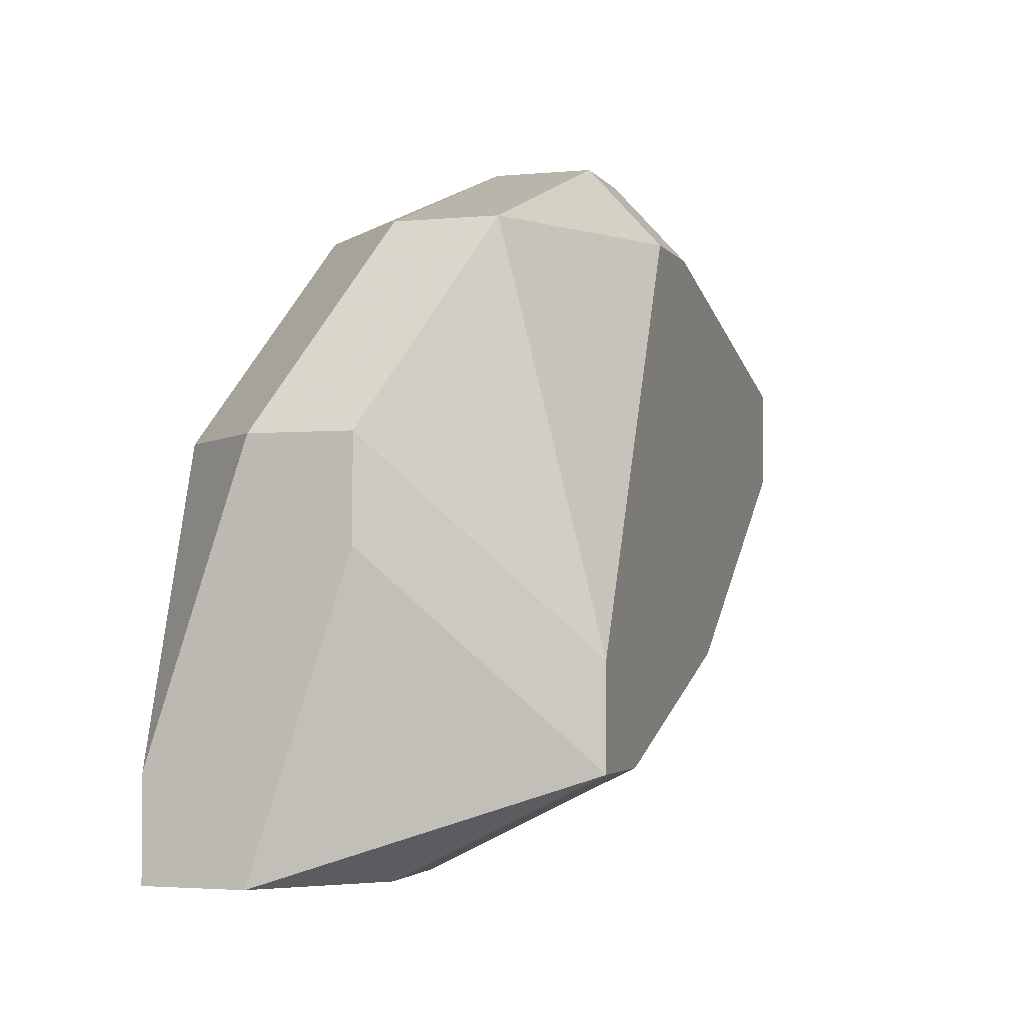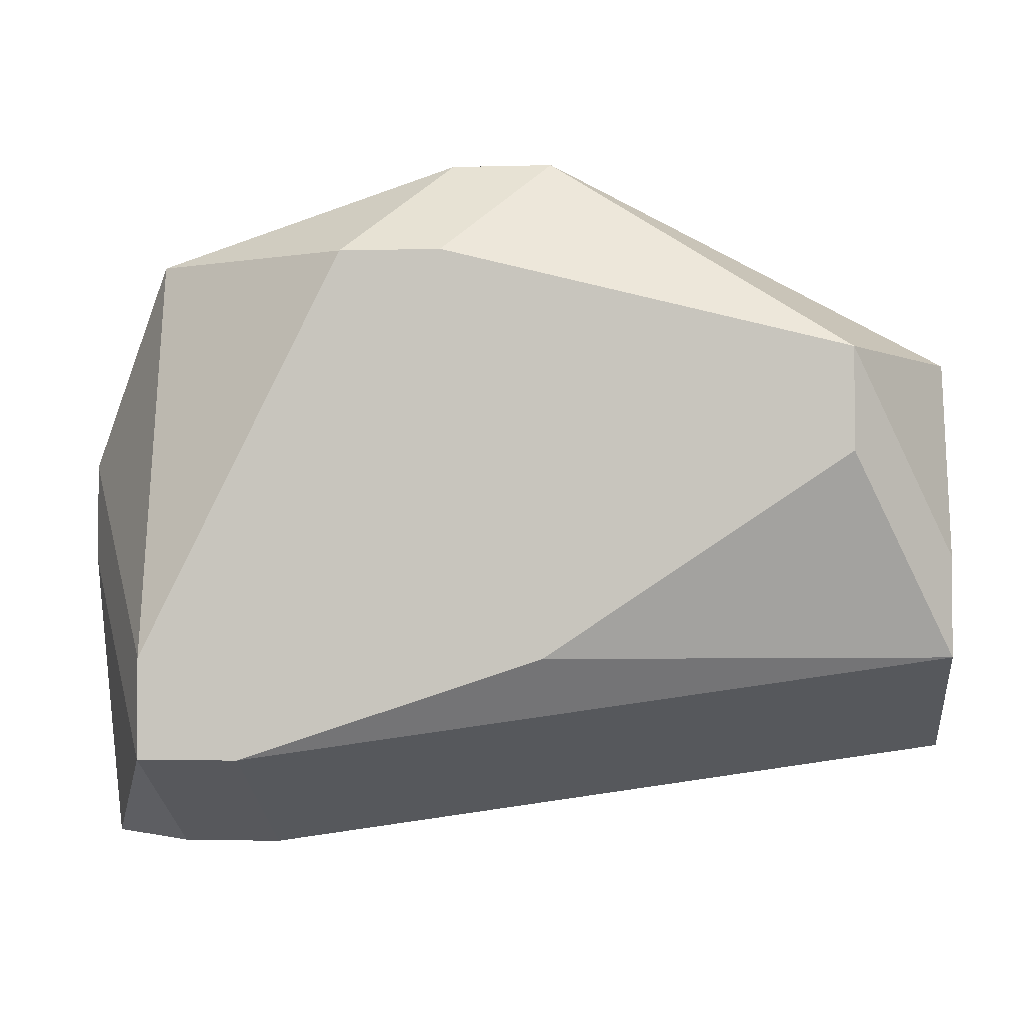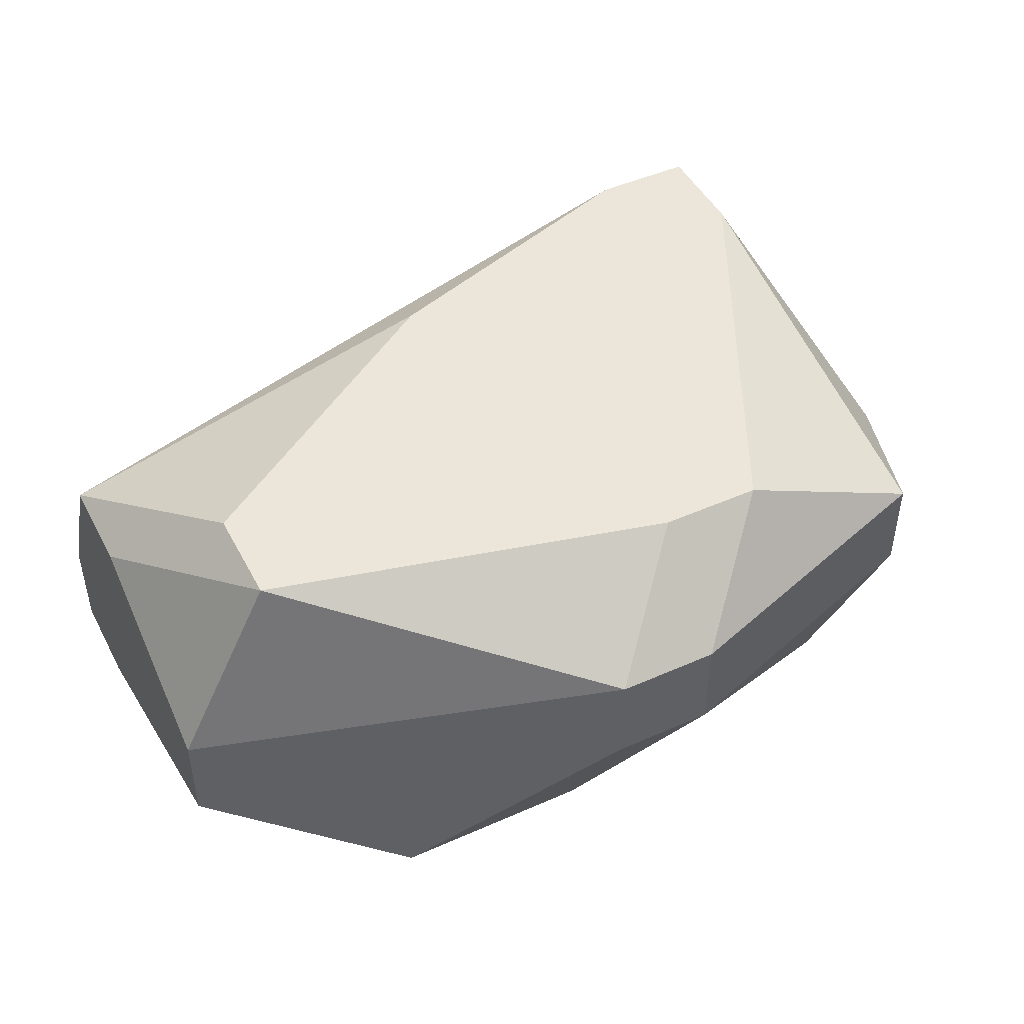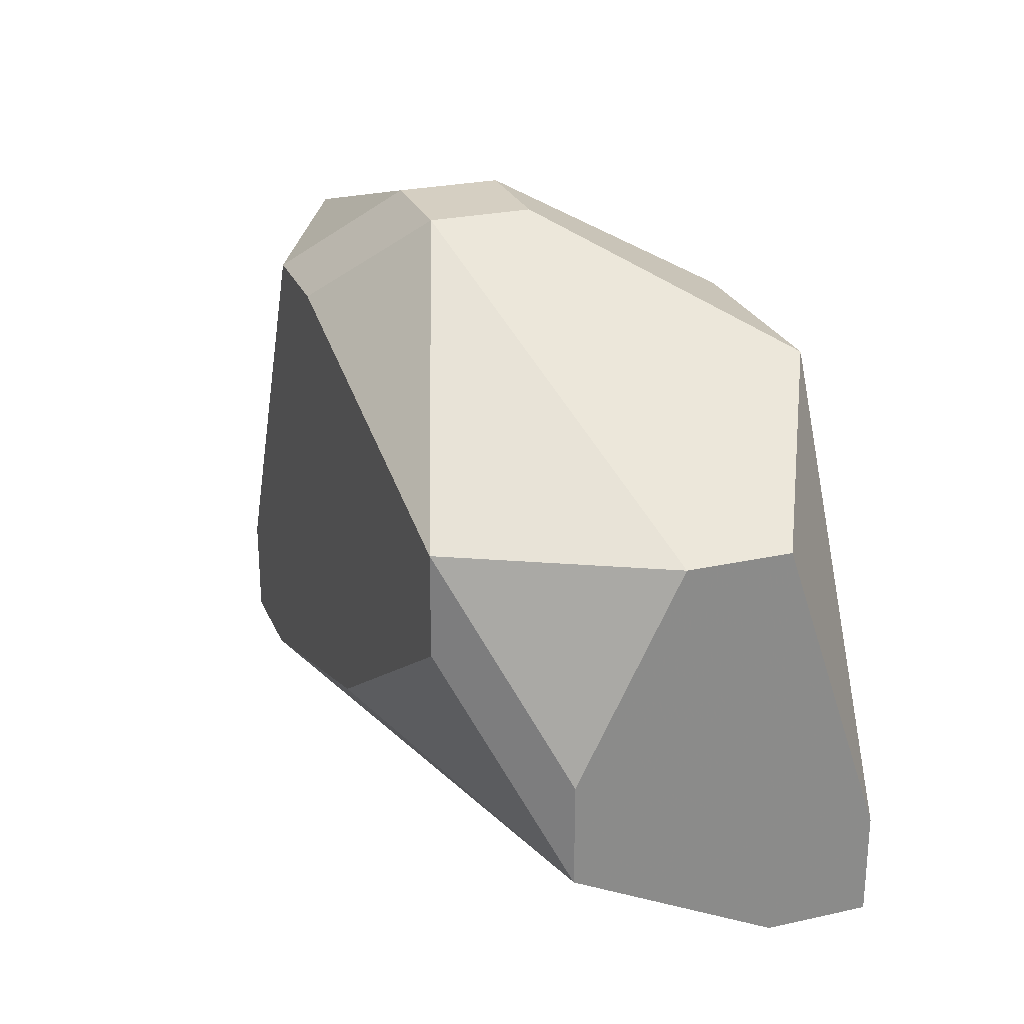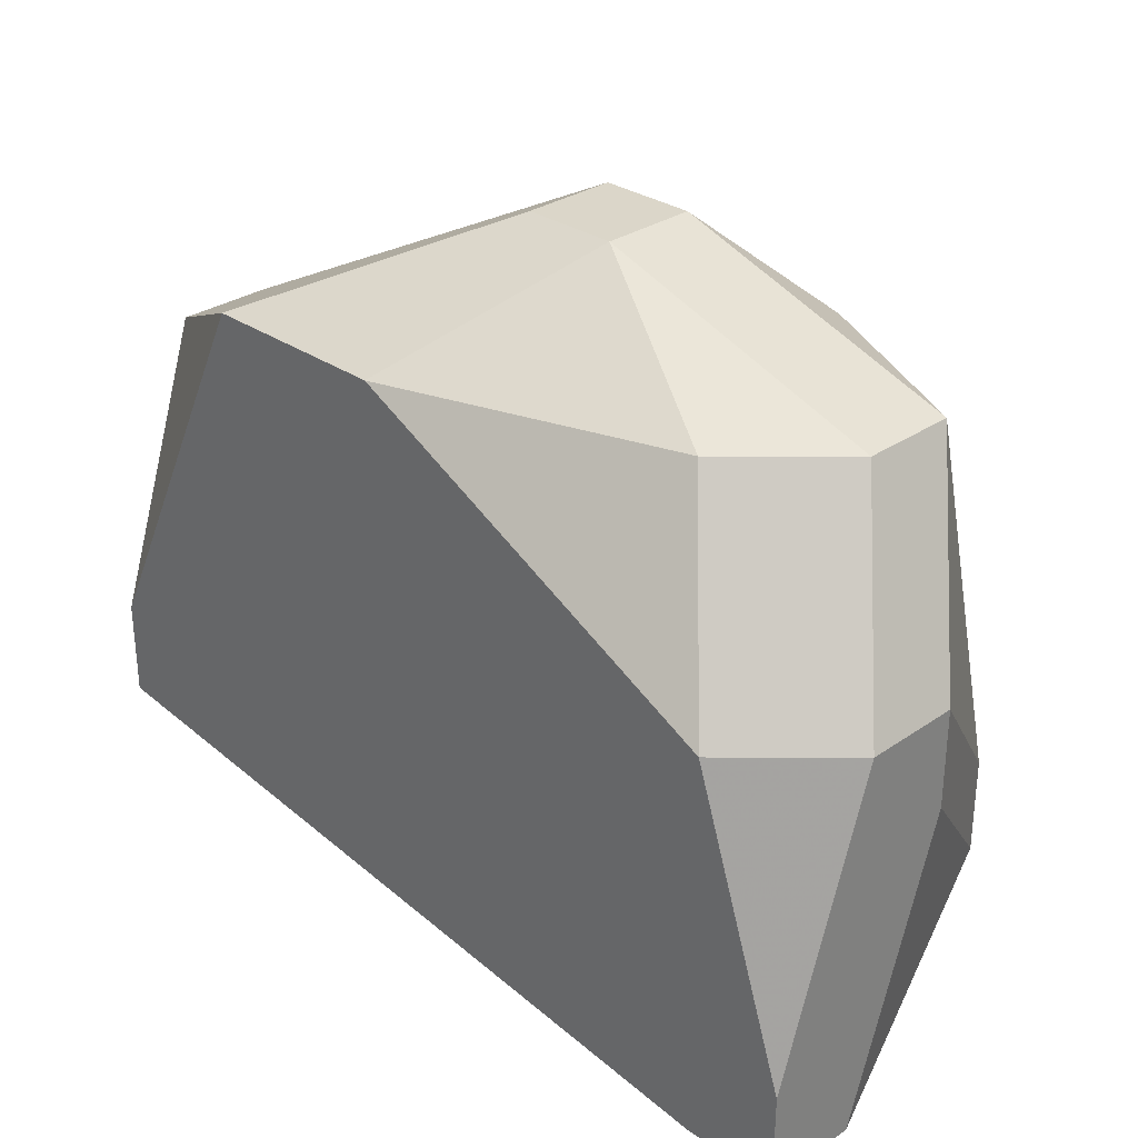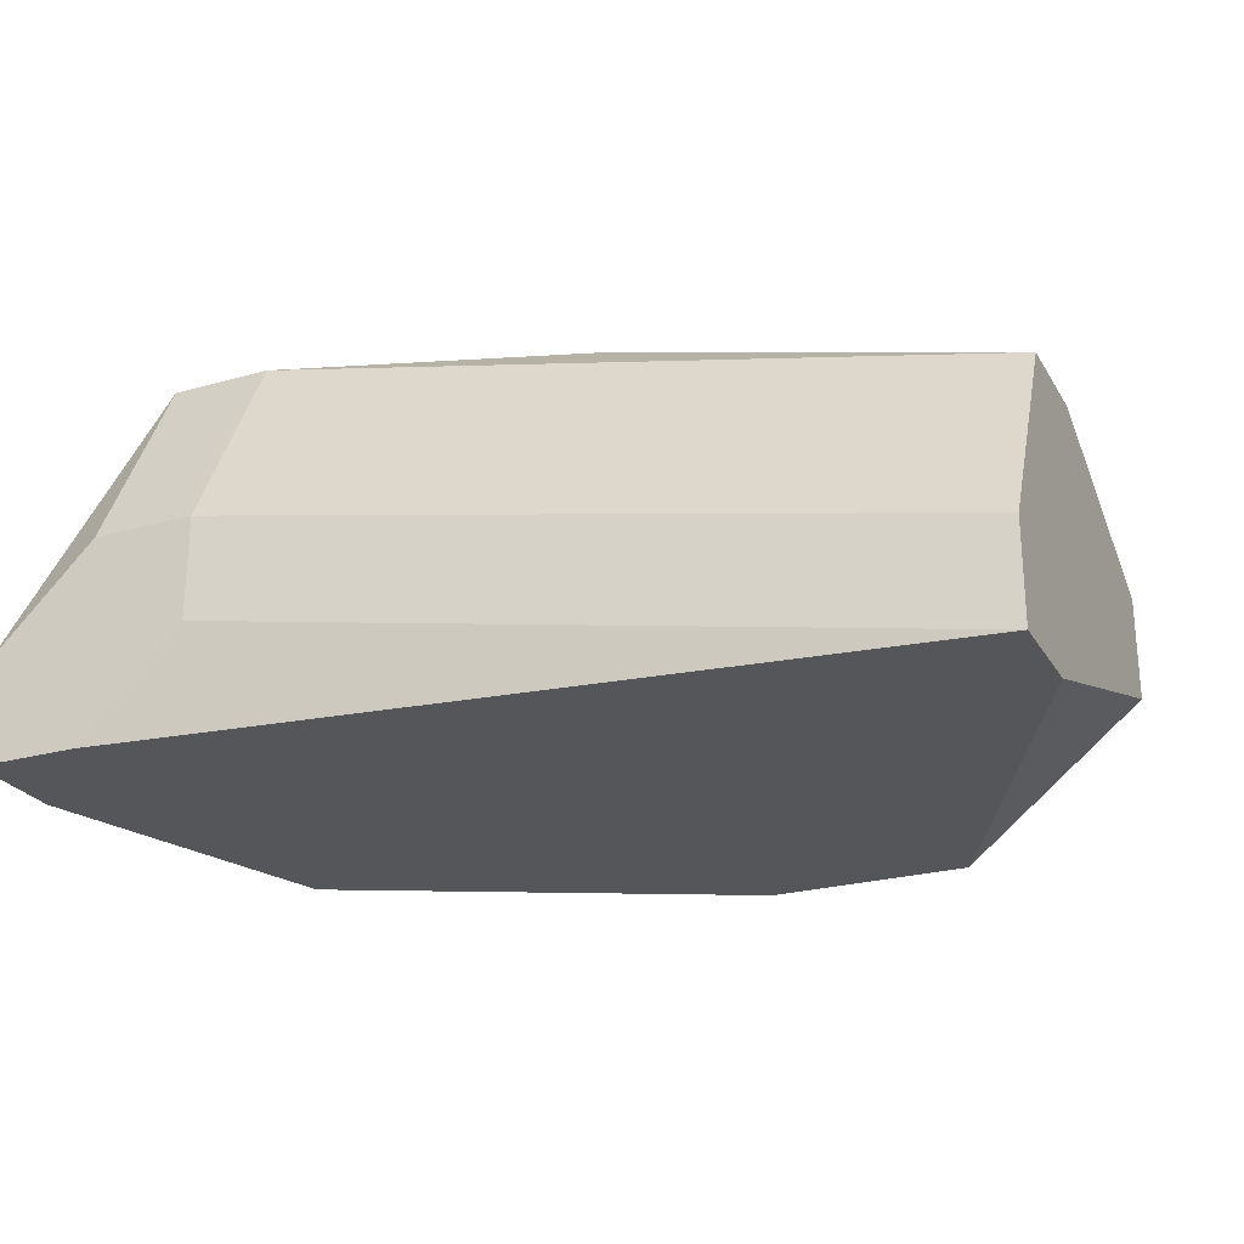
<metadata>
{"format":"obj","ext":"obj","renderer":"f3d","projection":"perspective","resolution":1024,"background":"white","views":[{"elev":-2.8,"azim":-72.1,"up":"+Y"},{"elev":-2.2,"azim":5.9,"up":"+Y"},{"elev":47.0,"azim":153.3,"up":"+Z"},{"elev":25.9,"azim":70.5,"up":"+Y"},{"elev":30.1,"azim":-134.8,"up":"+Y"},{"elev":-25.1,"azim":24.3,"up":"+Z"}]}
</metadata>
<code>
v -0.008069 -0.02393 -0.2938
v -0.000925 -0.02393 -0.2938
v 0.05623 0.01179 -0.2795
v -0.008069 -0.01679 -0.2938
v -0.008069 -0.02393 -0.2867
v 0.05623 0.01179 -0.2867
v 0.05623 -0.002497 -0.2724
v 0.05623 -0.009642 -0.2724
v 0.05623 -0.01679 -0.2867
v 0.05623 -0.009642 -0.2938
v 0.05623 -0.01679 -0.2938
v -0.008069 0.004647 -0.2867
v -0.008069 -0.002497 -0.2795
v 0.04909 0.01179 -0.2652
v 0.04909 0.004647 -0.2652
v -0.008069 0.004647 -0.2795
v 0.04194 0.01894 -0.2938
v 0.006219 -0.02393 -0.2867
v 0.02765 0.01894 -0.2938
v 0.02051 0.02608 -0.2724
v -0.000925 -0.02393 -0.2795
v 0.006219 -0.02393 -0.2795
v 0.02765 0.02608 -0.2724
v 0.02051 0.02608 -0.2795
v 0.02765 0.02608 -0.2795
v 0.02765 -0.009642 -0.2652
v 0.01336 0.01894 -0.2652
v 0.02051 0.01894 -0.2652
v -0.000925 -0.01679 -0.2652
v 0.006219 -0.01679 -0.2652
v 0.006219 0.01894 -0.2867
v -0.000925 -0.009642 -0.2652
v -0.000925 0.01894 -0.2724
v -0.000925 0.01894 -0.2795
v -0.000925 0.004647 -0.2938
f 31 19 35
f 31 35 12
f 34 31 12
f 34 12 16
f 34 16 33
f 32 27 33
f 32 33 16
f 13 5 29
f 13 29 32
f 13 32 16
f 4 1 5
f 4 5 13
f 4 13 16
f 4 16 12
f 4 12 35
f 10 17 6
f 10 11 2
f 10 2 1
f 10 1 4
f 10 4 35
f 10 35 19
f 10 19 17
f 3 23 14
f 7 3 14
f 28 14 23
f 25 23 3
f 25 3 6
f 25 6 17
f 18 2 11
f 8 26 30
f 24 25 17
f 24 17 19
f 24 19 31
f 24 31 34
f 22 8 30
f 15 8 7
f 15 7 14
f 15 14 28
f 15 28 27
f 15 27 32
f 15 32 29
f 15 29 30
f 15 30 26
f 15 26 8
f 9 8 22
f 9 22 18
f 9 18 11
f 9 11 10
f 9 10 6
f 9 6 3
f 9 3 7
f 9 7 8
f 20 24 34
f 20 34 33
f 20 33 27
f 20 27 28
f 20 28 23
f 20 23 25
f 20 25 24
f 21 22 30
f 21 30 29
f 21 29 5
f 21 5 1
f 21 1 2
f 21 2 18
f 21 18 22

</code>
